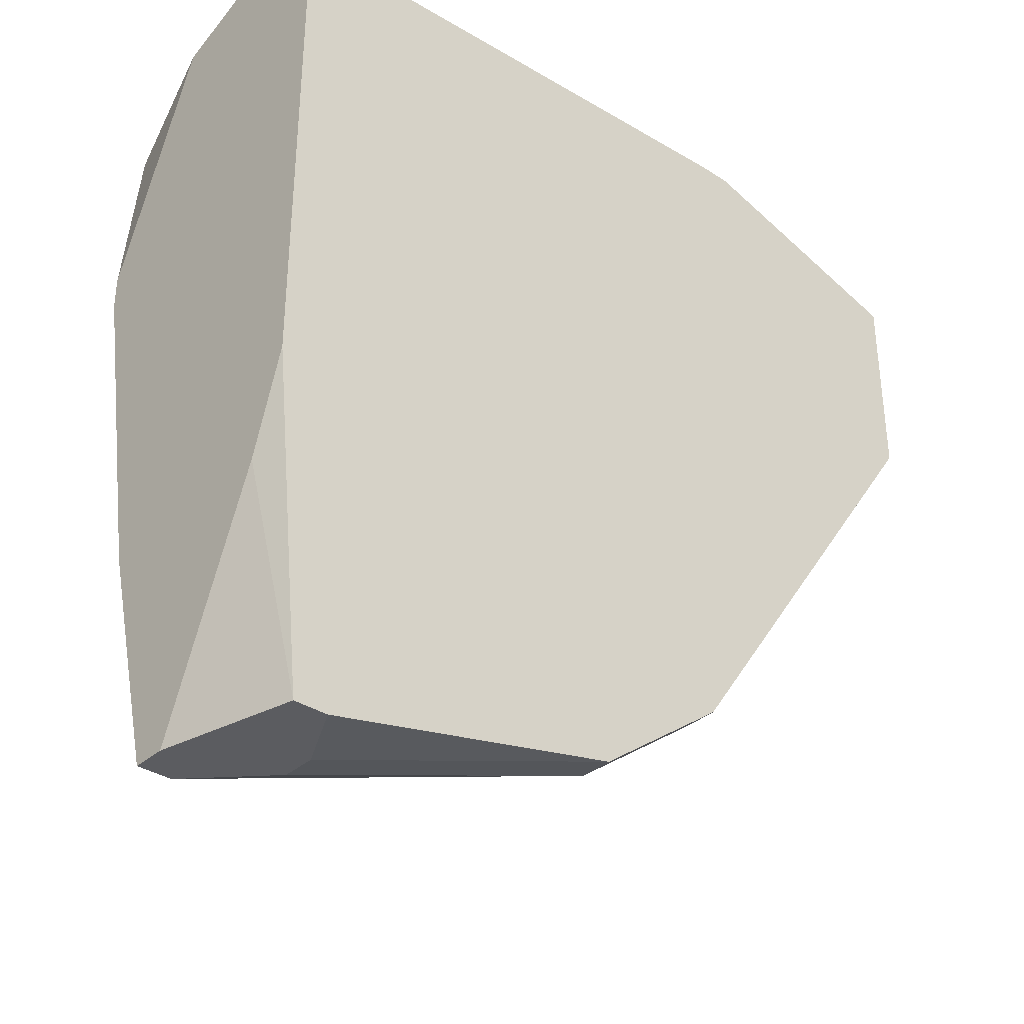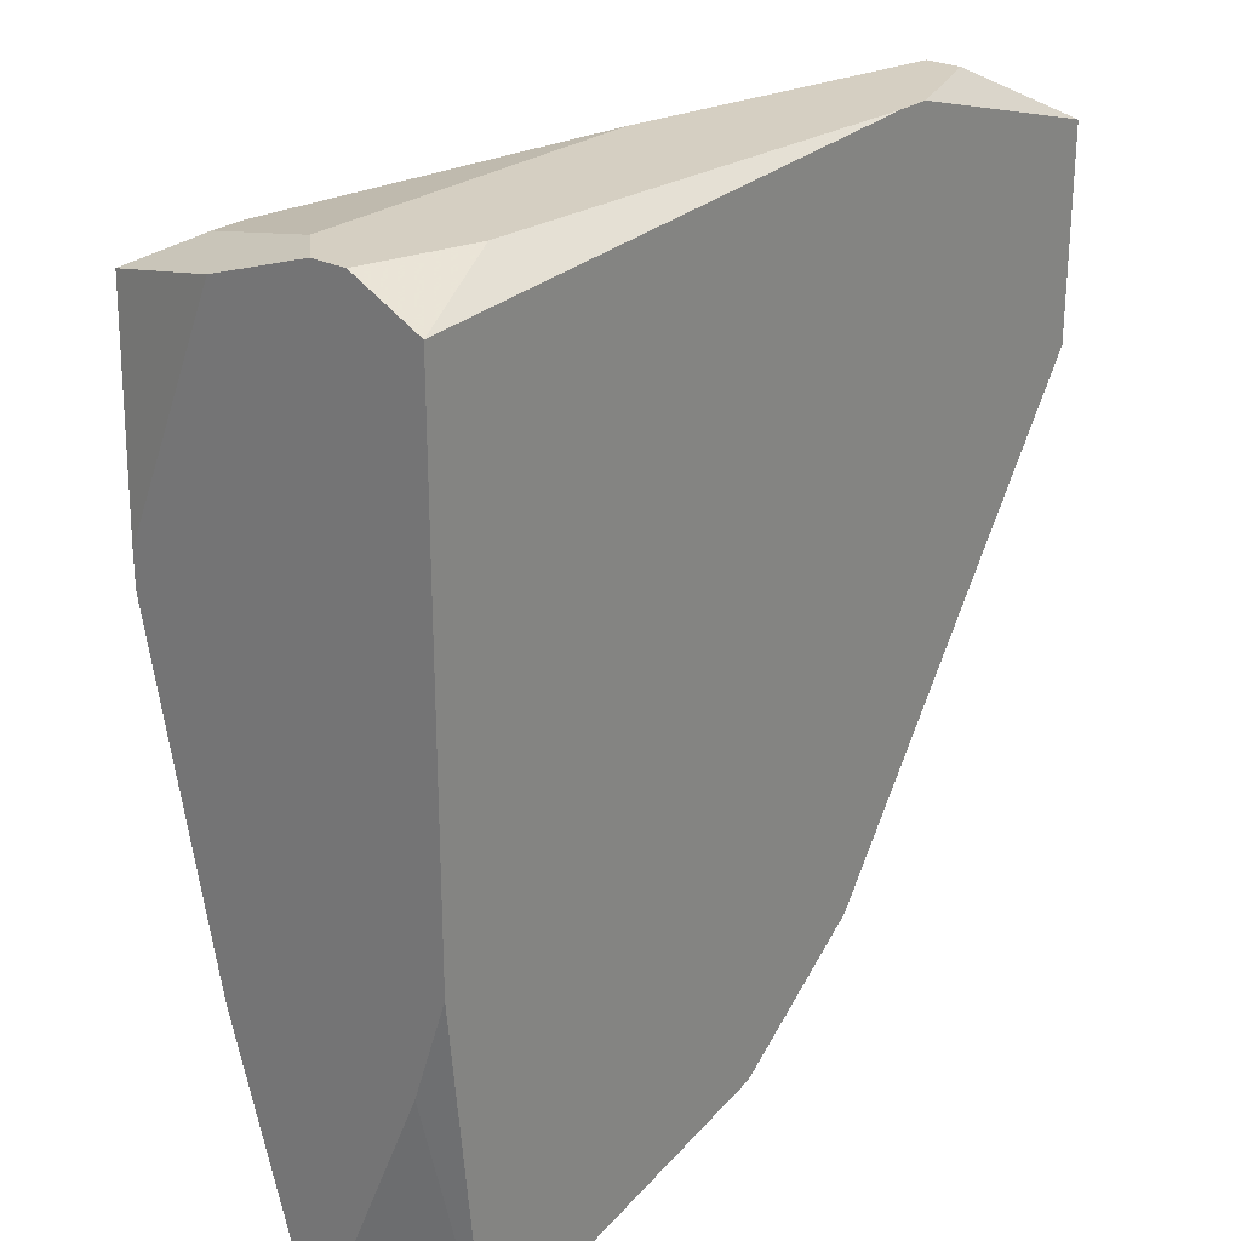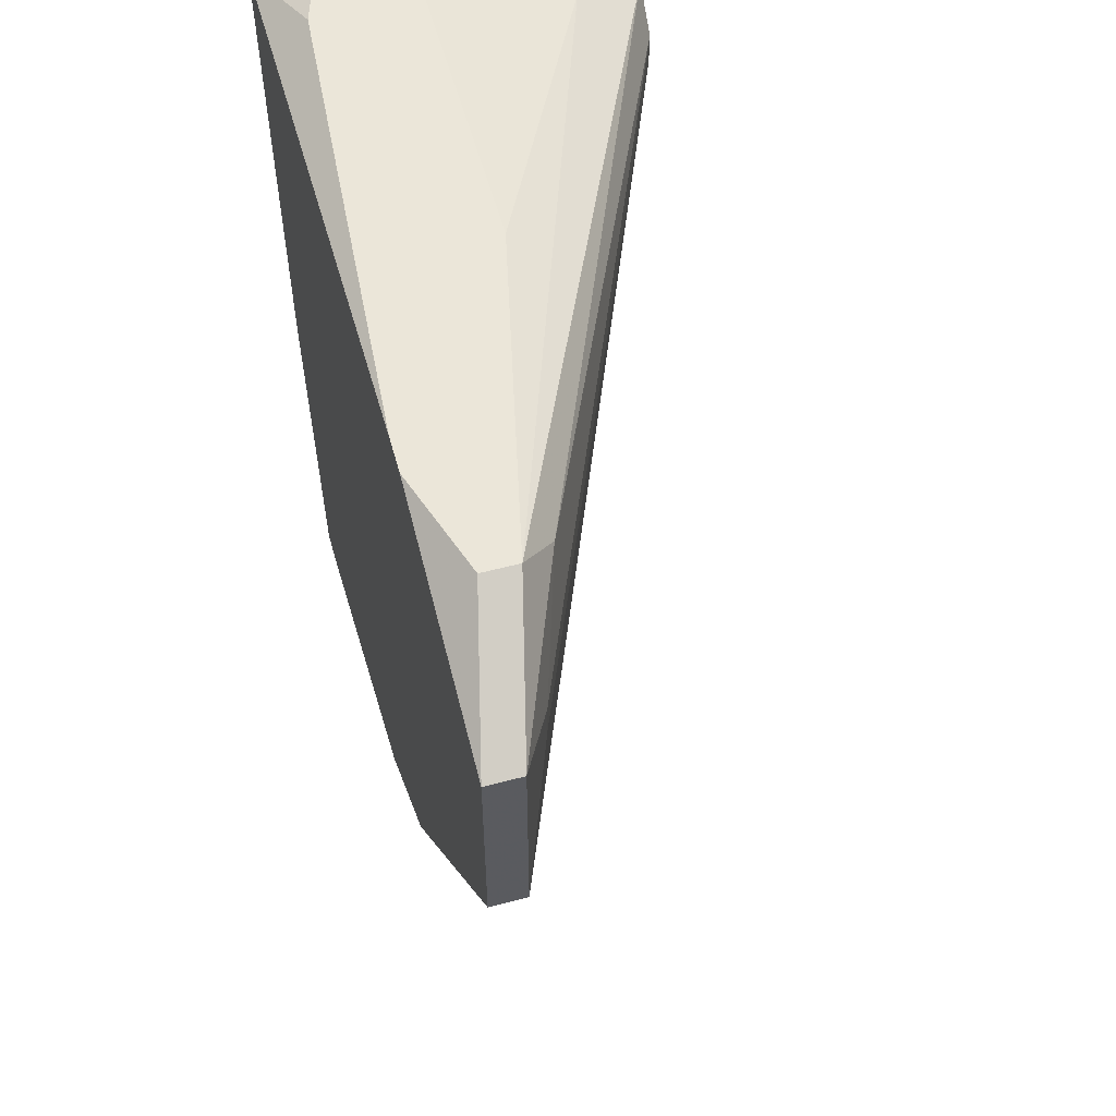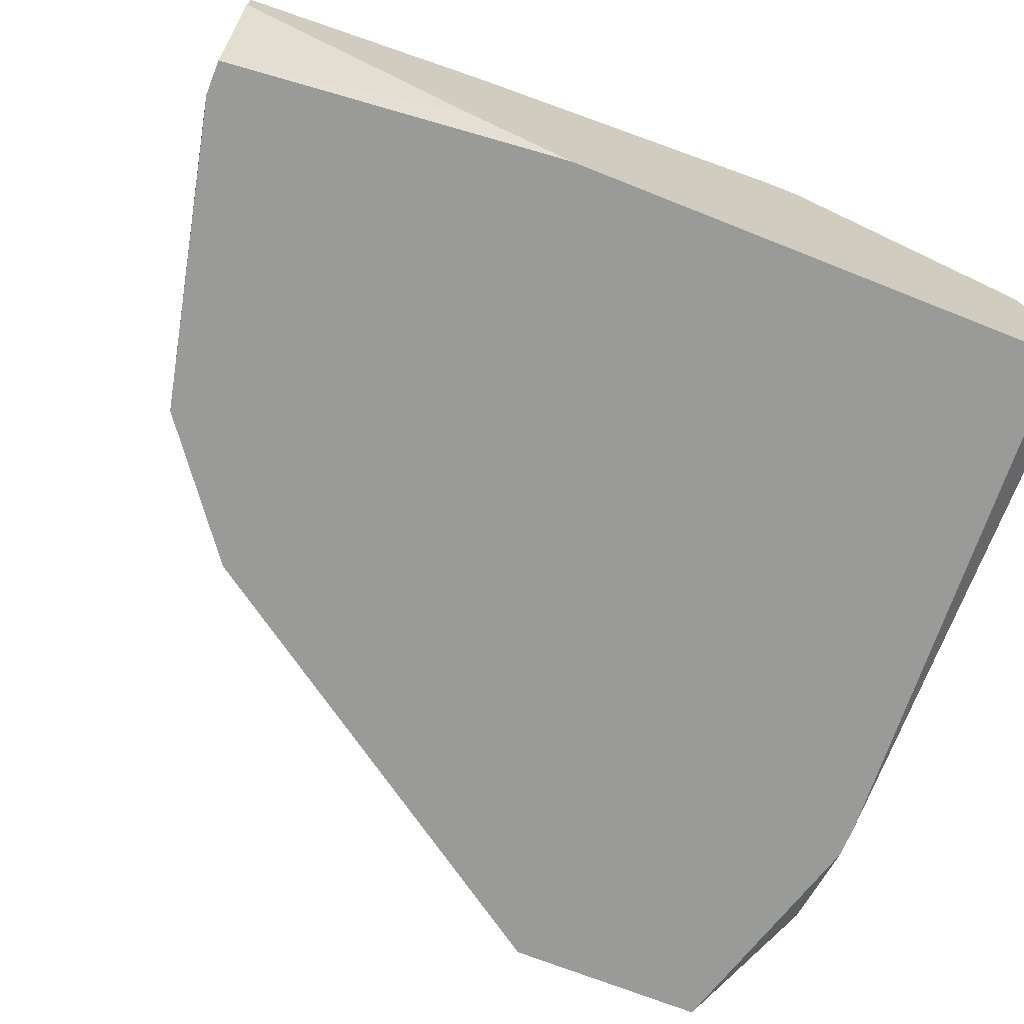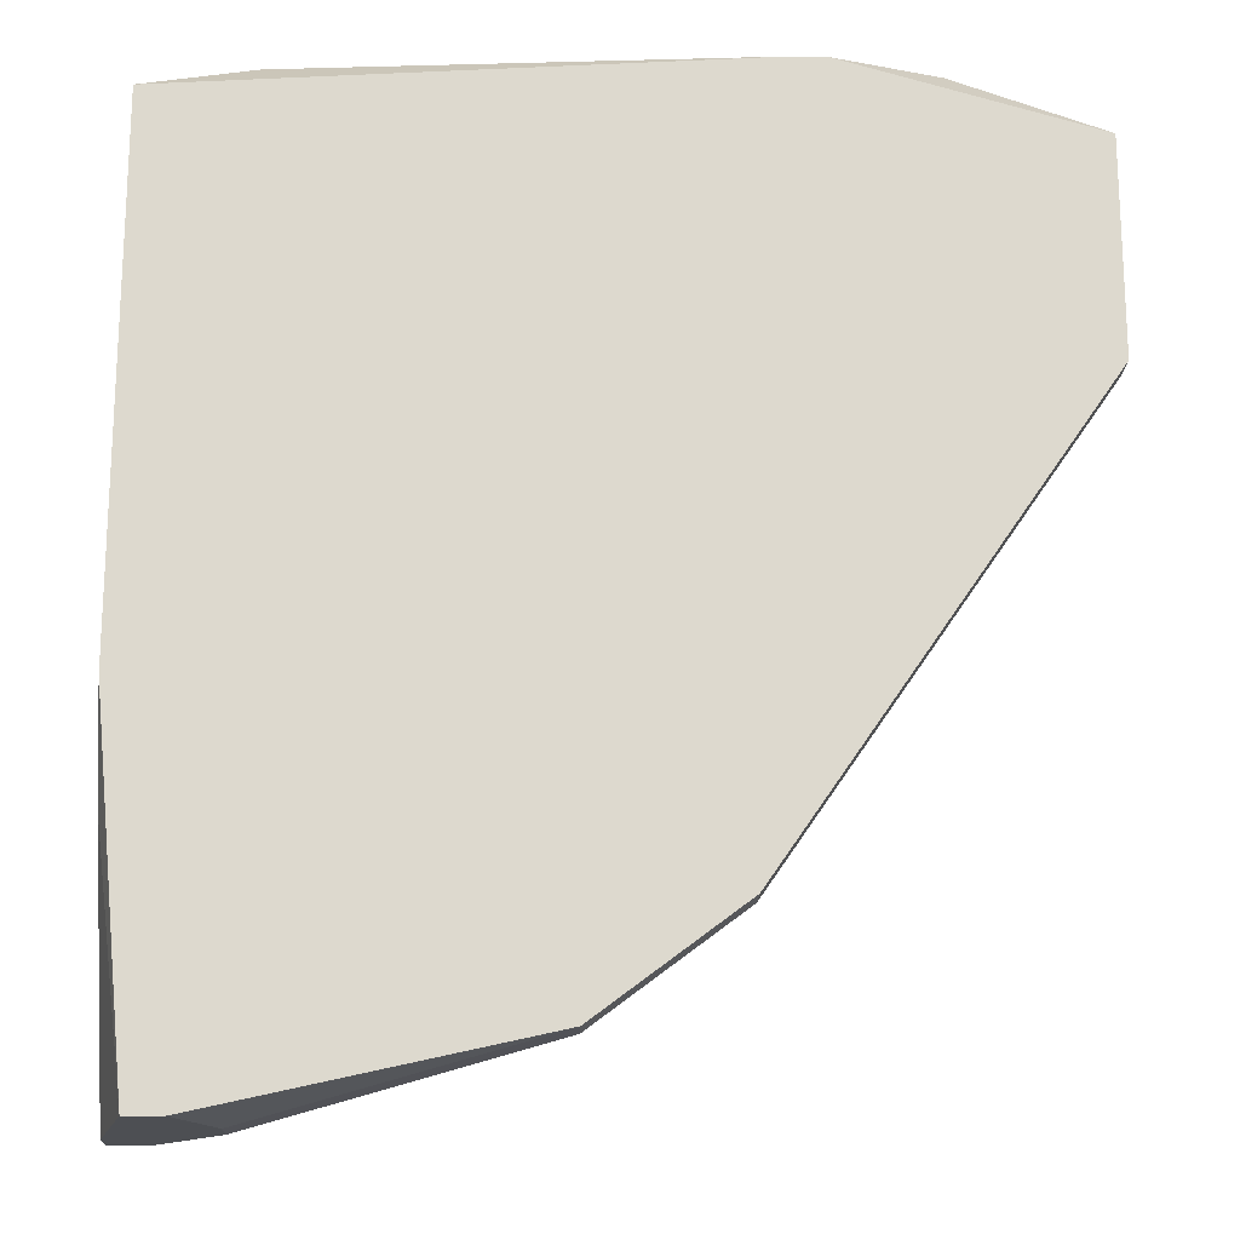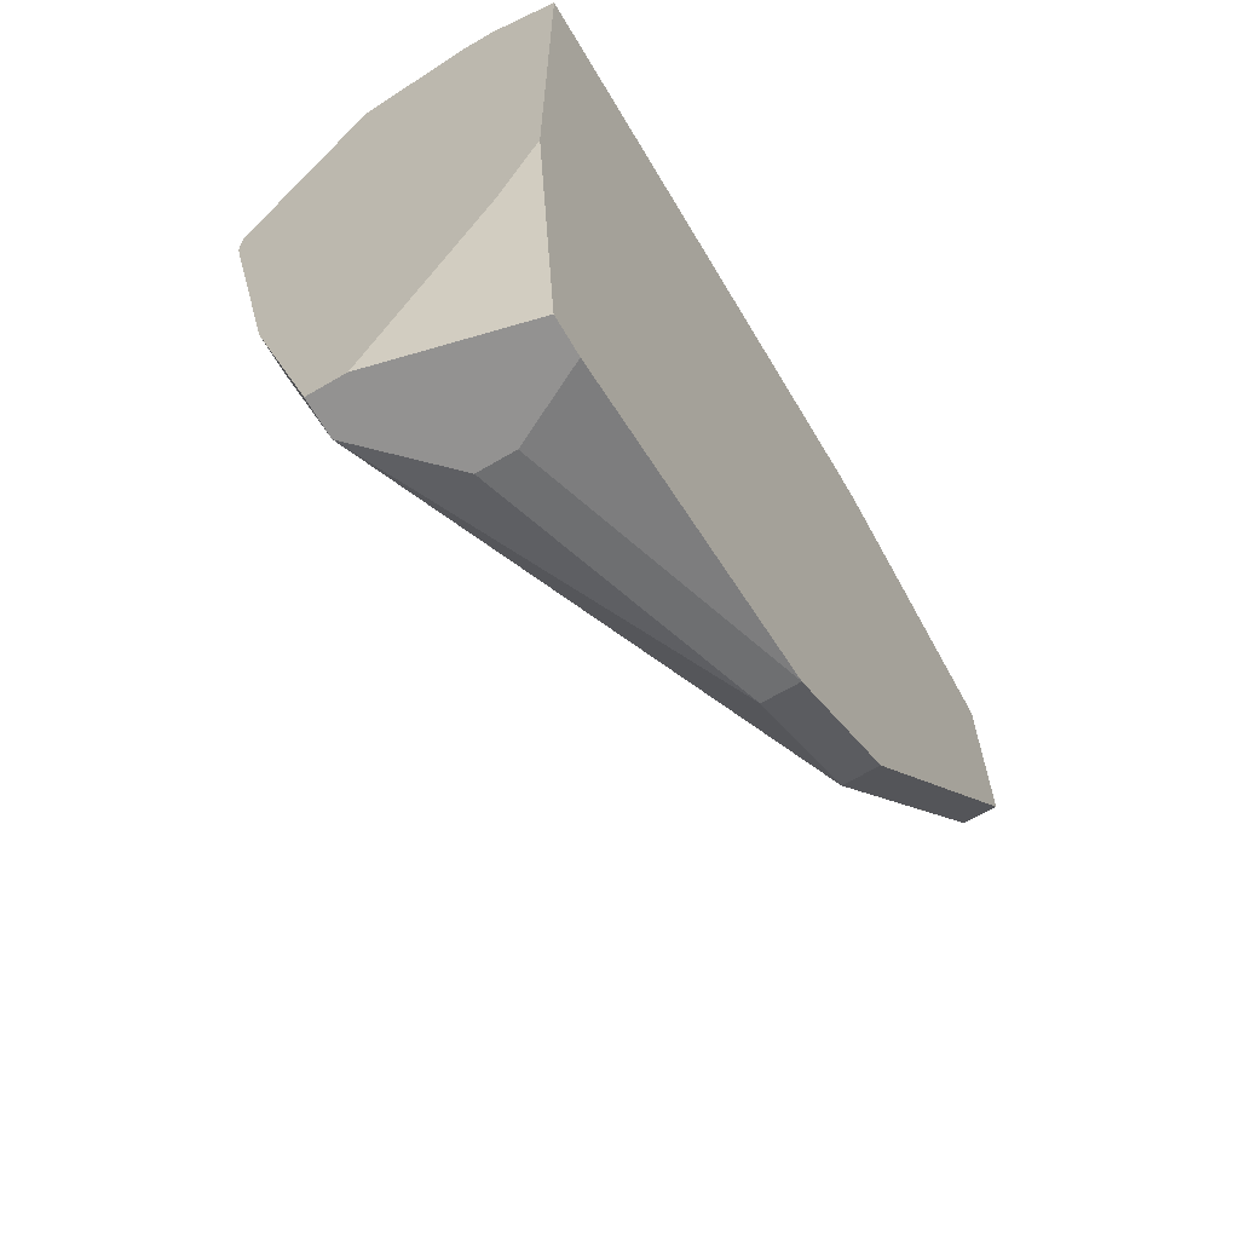
<metadata>
{"format":"obj","ext":"obj","renderer":"f3d","projection":"perspective","resolution":1024,"background":"white","views":[{"elev":-35.0,"azim":139.2,"up":"+Y"},{"elev":25.9,"azim":129.4,"up":"+Y"},{"elev":57.2,"azim":-105.4,"up":"+Y"},{"elev":-69.2,"azim":68.2,"up":"+Z"},{"elev":-17.8,"azim":178.5,"up":"+Y"},{"elev":-66.4,"azim":120.4,"up":"+Y"}]}
</metadata>
<code>
v 0.009779 -0.0009775 0.01335
v 0.02415 0.003812 0.01514
v 0.02415 0.003812 0.01455
v 0.02415 0.003213 0.01694
v 0.009779 -0.0009775 0.01395
v 0.02415 0.003213 0.01335
v 0.02415 -0.0009775 0.01874
v 0.02415 -0.001576 0.01874
v 0.02415 -0.005767 0.01335
v 0.02415 -0.007563 0.01754
v 0.02355 -0.007563 0.01754
v 0.009779 0.002614 0.01335
v 0.02415 -0.007563 0.01395
v 0.02415 -0.01175 0.01634
v 0.02355 -0.01175 0.01634
v 0.009779 0.002614 0.01395
v 0.02415 -0.01175 0.01574
v 0.02355 0.003812 0.01574
v 0.02295 0.002614 0.01933
v 0.02355 0.002614 0.01933
v 0.02355 0.002016 0.01933
v 0.02355 -0.002175 0.01874
v 0.02295 -0.002175 0.01874
v 0.02355 -0.01175 0.01335
v 0.02295 -0.01175 0.01335
v 0.02235 0.003213 0.01814
v 0.02295 0.003213 0.01814
v 0.02235 0.002016 0.01933
v 0.02295 0.001417 0.01933
v 0.02235 0.001417 0.01933
v 0.02235 -0.01175 0.01514
v 0.02235 -0.01175 0.01455
v 0.02235 0.003812 0.01395
v 0.02175 -0.002774 0.01814
v 0.01936 -0.001576 0.01754
v 0.01756 0.003812 0.01574
v 0.01756 -0.01056 0.01395
v 0.01756 -0.01056 0.01335
v 0.01696 -0.006964 0.01514
v 0.01517 -0.00876 0.01395
v 0.01517 -0.00876 0.01335
v 0.01397 0.003812 0.01335
v 0.01457 0.003812 0.01335
v 0.01277 0.003213 0.01514
v 0.01098 0.001417 0.01455
v 0.01217 0.003812 0.01455
v 0.01217 0.003812 0.01395
v 0.01098 0.002016 0.01455
f 15 37 31
f 15 11 40
f 15 40 37
f 10 11 15
f 10 15 14
f 39 5 40
f 39 40 11
f 35 5 39
f 35 39 11
f 1 41 40
f 1 40 5
f 38 37 40
f 38 40 41
f 4 20 7
f 19 26 46
f 3 6 33
f 30 45 5
f 30 5 35
f 44 28 19
f 44 19 46
f 16 44 46
f 16 12 1
f 16 1 5
f 13 17 24
f 13 24 9
f 27 26 19
f 27 19 20
f 36 46 26
f 47 12 16
f 47 16 46
f 34 35 11
f 48 16 5
f 48 5 45
f 48 45 30
f 48 30 28
f 48 28 44
f 48 44 16
f 32 25 24
f 32 24 17
f 32 17 14
f 32 14 15
f 32 15 31
f 32 31 37
f 32 37 38
f 32 38 25
f 18 36 26
f 18 26 27
f 18 27 20
f 18 20 4
f 18 4 2
f 23 22 29
f 23 29 30
f 23 30 35
f 23 35 34
f 23 34 11
f 23 11 10
f 23 10 22
f 8 22 10
f 8 10 14
f 8 14 17
f 8 17 13
f 8 13 9
f 8 9 6
f 8 6 3
f 8 3 2
f 8 2 4
f 8 4 7
f 43 33 6
f 21 8 7
f 21 7 20
f 21 20 19
f 21 19 28
f 21 28 30
f 21 30 29
f 21 29 22
f 21 22 8
f 42 43 6
f 42 6 9
f 42 9 24
f 42 24 25
f 42 25 38
f 42 38 41
f 42 41 1
f 42 1 12
f 42 12 47
f 42 47 46
f 42 46 36
f 42 36 18
f 42 18 2
f 42 2 3
f 42 3 33
f 42 33 43

</code>
